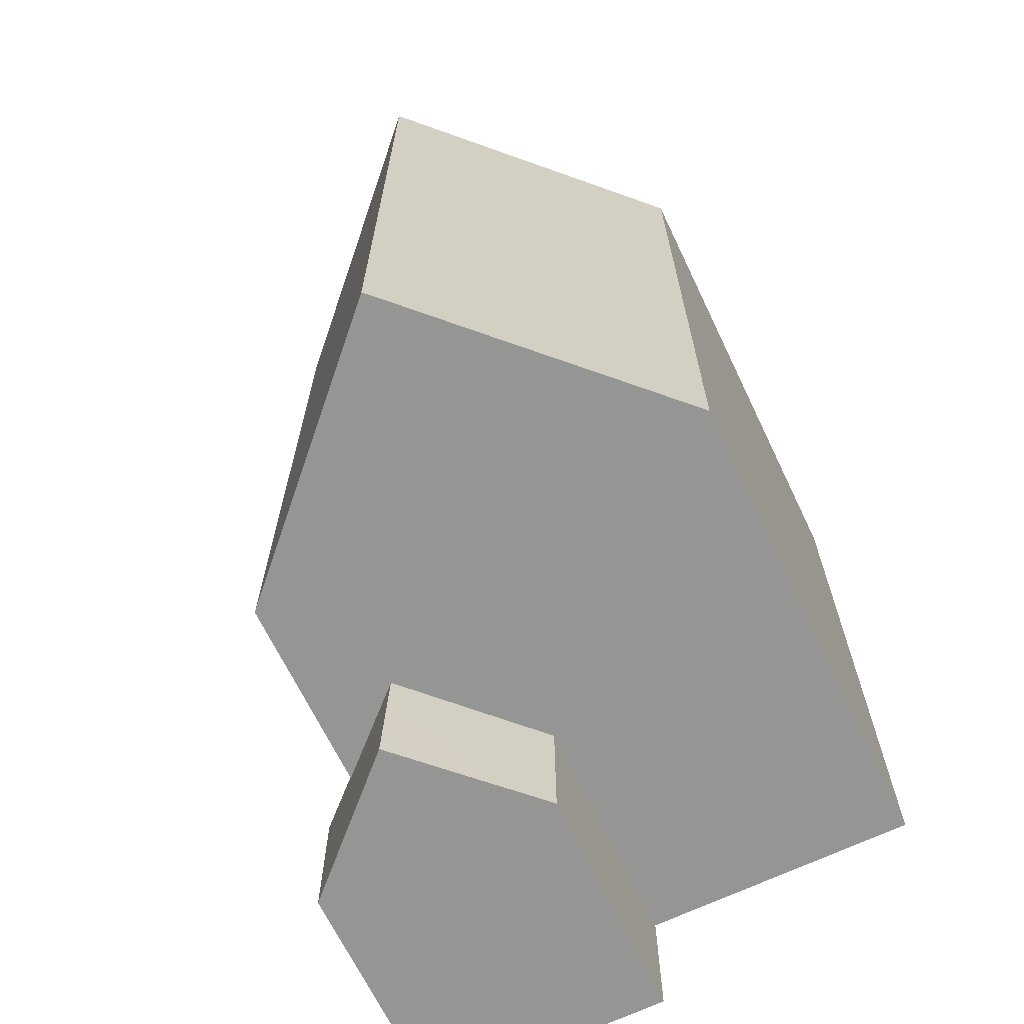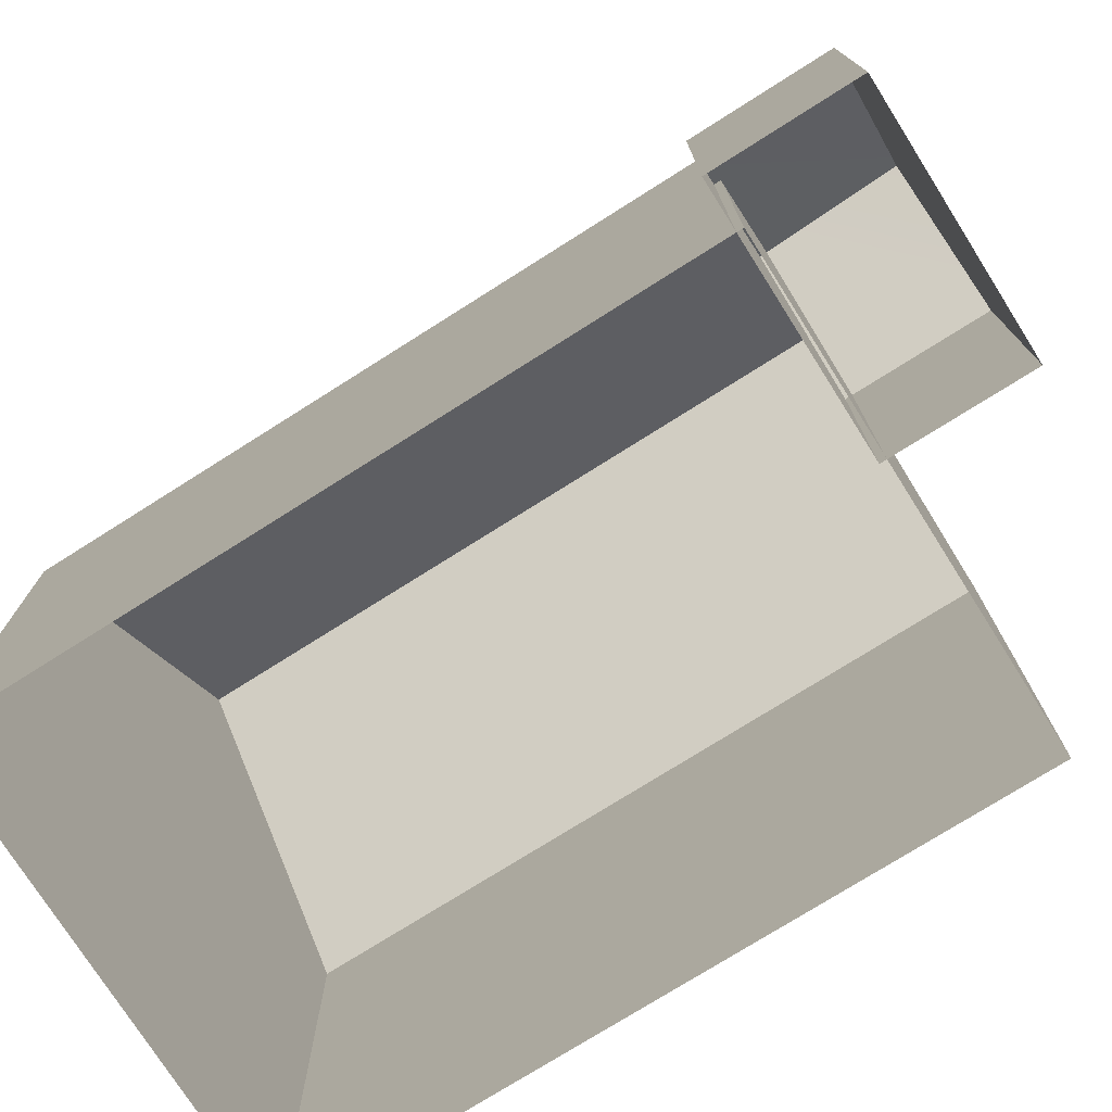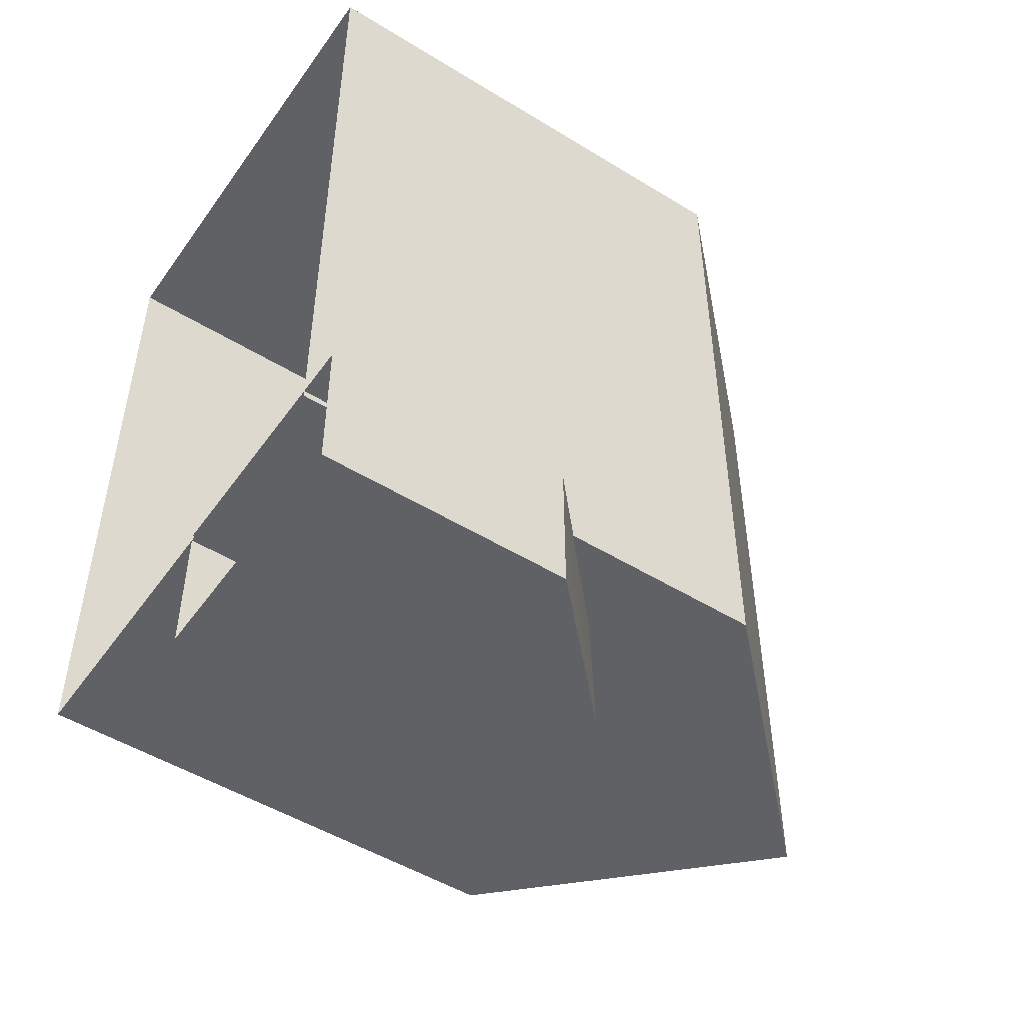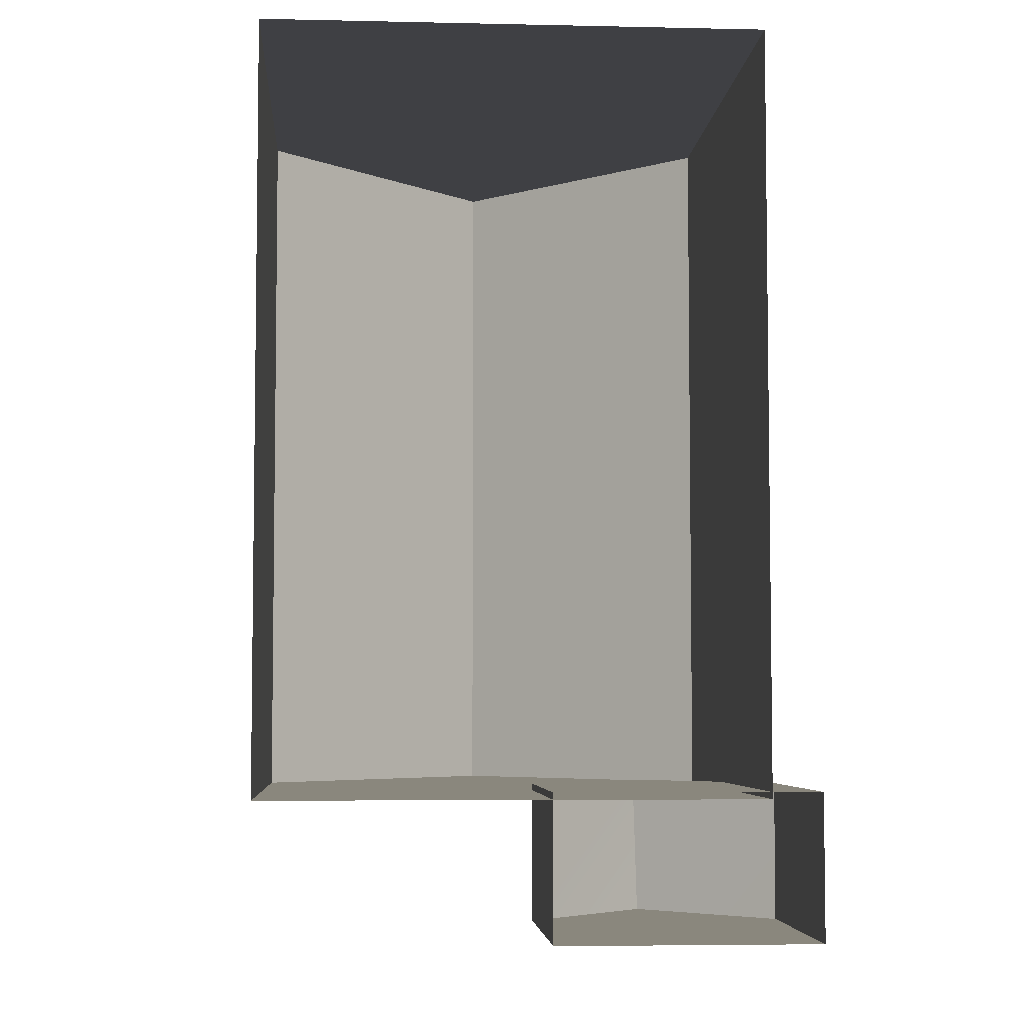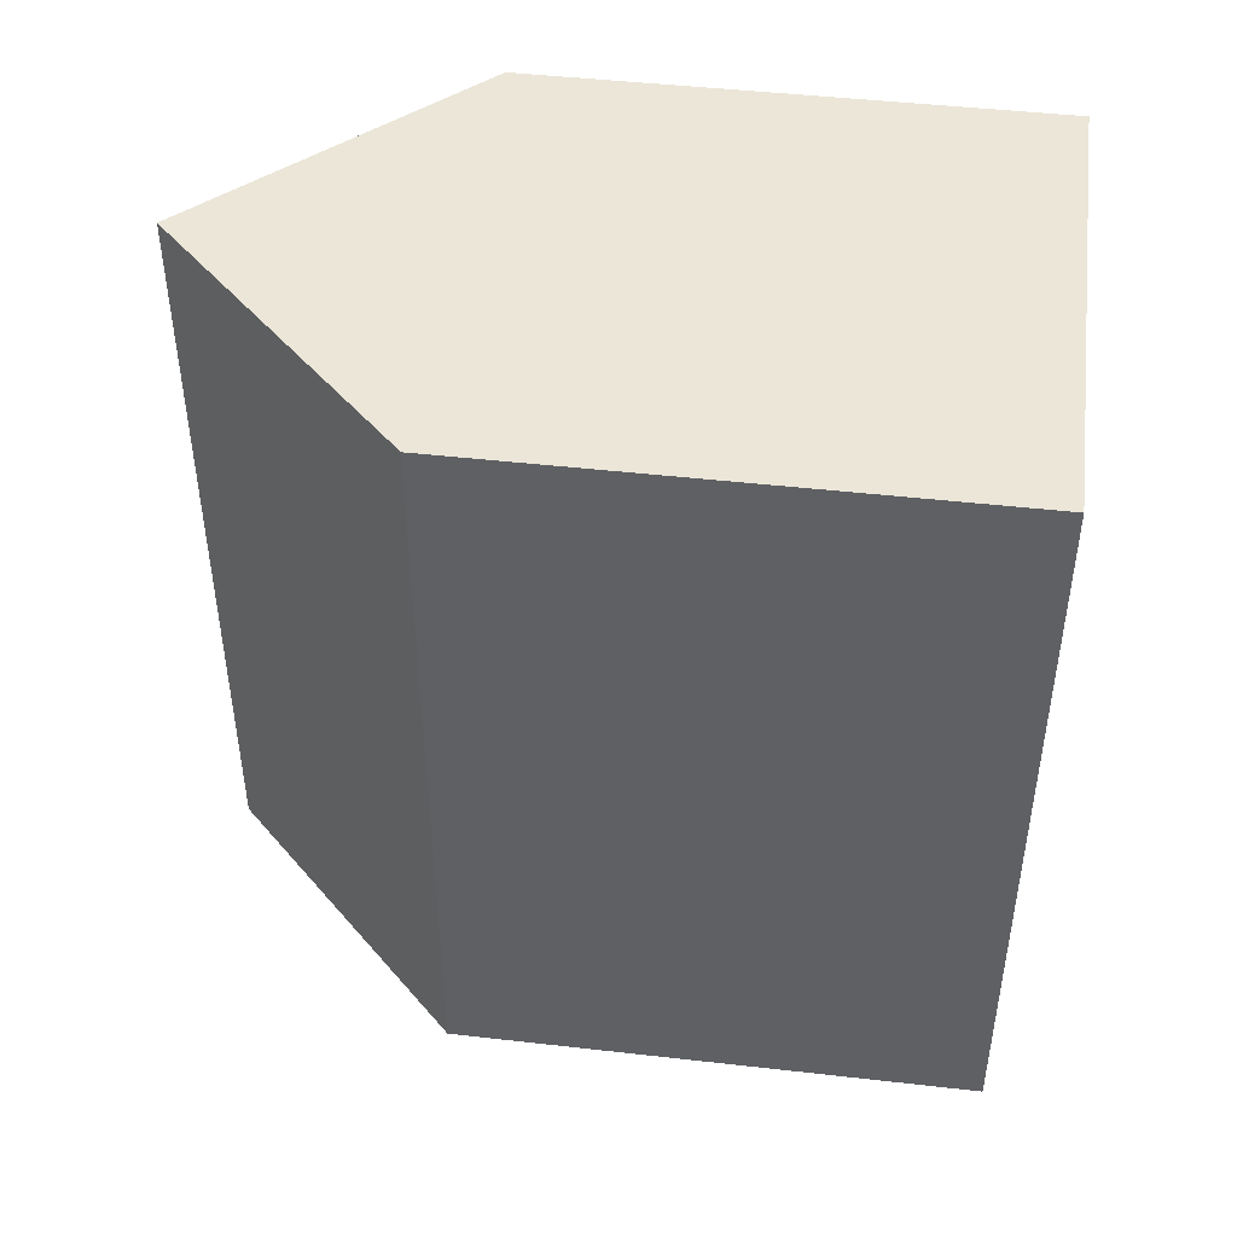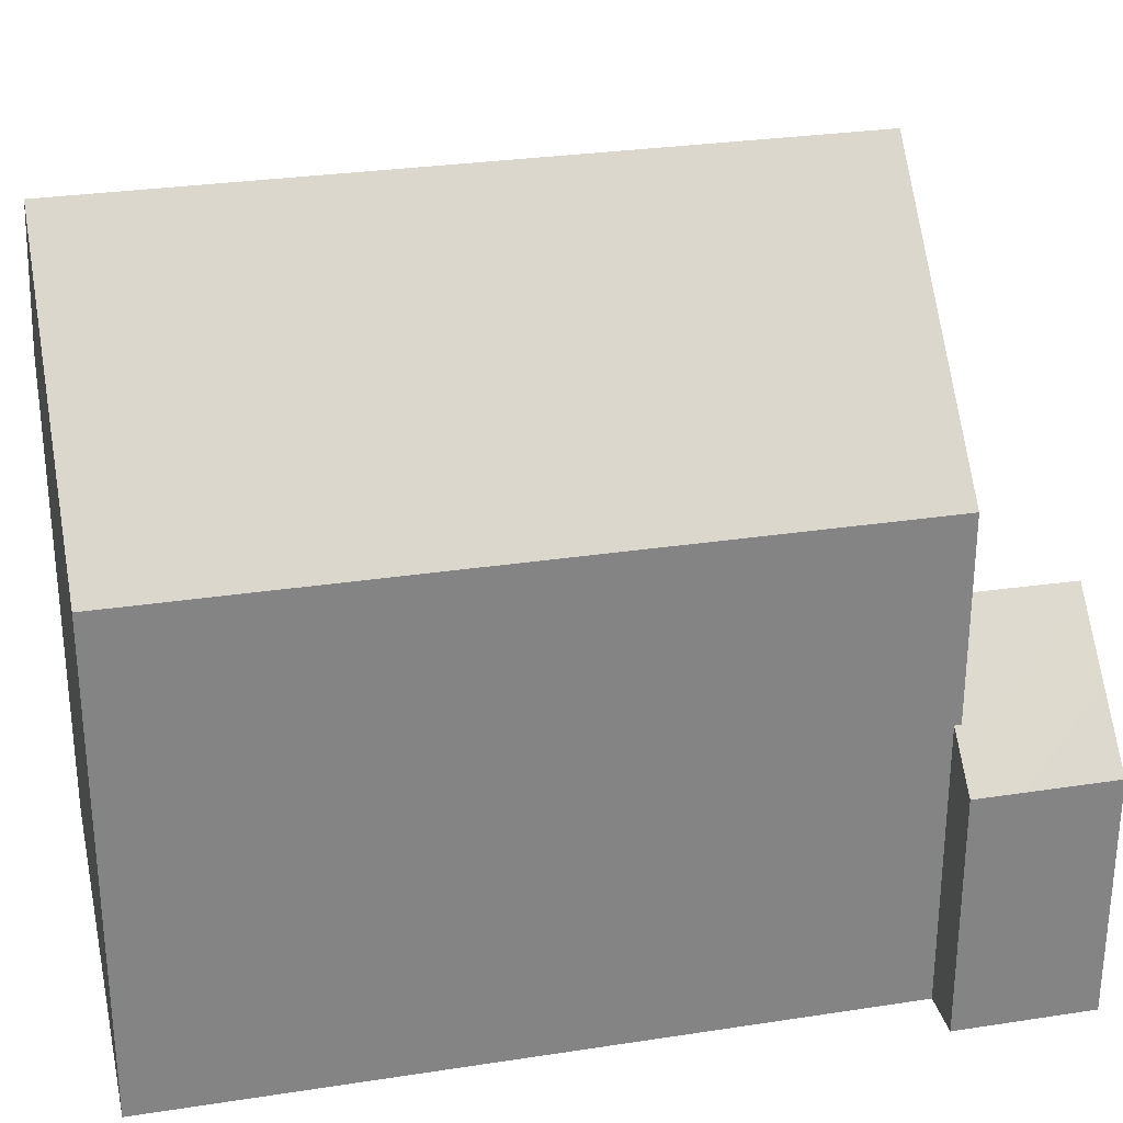
<metadata>
{"format":"obj","ext":"obj","renderer":"f3d","projection":"perspective","resolution":1024,"background":"white","views":[{"elev":-67.3,"azim":-154.4,"up":"+Z"},{"elev":-75.4,"azim":122.3,"up":"+Y"},{"elev":-49.9,"azim":55.9,"up":"+Z"},{"elev":-5.1,"azim":-4.0,"up":"+Z"},{"elev":46.2,"azim":-82.6,"up":"+Z"},{"elev":28.9,"azim":77.1,"up":"+Y"}]}
</metadata>
<code>
v 0.512 3.481 -6.051
v 2.201 5.21 -4.08
v 0.5137 3.478 -4.08
v 2.261 5.228 -6.051
v 0.512 3.481 -6.051
v 4.075 0.008268 -6.051
v 4.075 3.481 -6.051
v 0.512 0.008268 -6.051
v 4.075 0.008268 -4.08
v 4.075 3.481 -6.051
v 4.075 0.008268 -6.051
v 4.075 3.478 -4.08
v -0 10.42 -4.174
v 3.398 6.983 6.145
v -0 10.42 6.145
v 3.398 6.983 -4.174
v -3.398 0.008268 -4.174
v -3.398 6.983 6.145
v -3.398 0.008268 6.145
v -3.398 6.983 -4.174
v 3.398 0.008268 6.145
v -3.398 6.983 6.145
v 3.398 6.983 6.145
v -3.398 0.008268 6.145
v -0 10.42 6.145
v 3.398 0.008268 6.145
v 3.398 6.983 -4.174
v 3.398 0.008268 -4.174
v 3.398 6.983 6.145
v -3.398 6.983 -4.174
v -0 10.42 6.145
v -3.398 6.983 6.145
v -0 10.42 -4.174
v 0.5153 0.008268 -4.08
v 0.512 3.481 -6.051
v 0.5137 3.478 -4.08
v 0.512 0.008268 -6.051
v 4.075 3.478 -4.08
v 2.261 5.228 -6.051
v 4.075 3.481 -6.051
v 2.201 5.21 -4.08
v 0.512 3.481 -6.051
v 4.075 3.481 -6.051
v 2.261 5.228 -6.051
v -3.398 6.983 -4.174
v 3.398 6.983 -4.174
v -0 10.42 -4.174
v -3.398 6.983 -4.174
v 3.398 0.008268 -4.174
v 3.398 6.983 -4.174
v -3.398 0.008268 -4.174
v 0.5153 0.008268 -4.08
v 4.075 3.478 -4.08
v 4.075 0.008268 -4.08
v 0.5137 3.478 -4.08
v 2.201 5.21 -4.08
v 4.075 3.478 -4.08
v 0.5137 3.478 -4.08
g House_09
f 3 2 1
f 4 1 2
f 7 6 5
f 8 5 6
f 11 10 9
f 12 9 10
f 15 14 13
f 16 13 14
f 19 18 17
f 20 17 18
f 23 22 21
f 24 21 22
f 25 22 23
f 28 27 26
f 29 26 27
f 32 31 30
f 33 30 31
f 36 35 34
f 37 34 35
f 40 39 38
f 41 38 39
f 44 43 42
f 47 46 45
f 50 49 48
f 51 48 49
f 54 53 52
f 55 52 53
f 58 57 56

</code>
